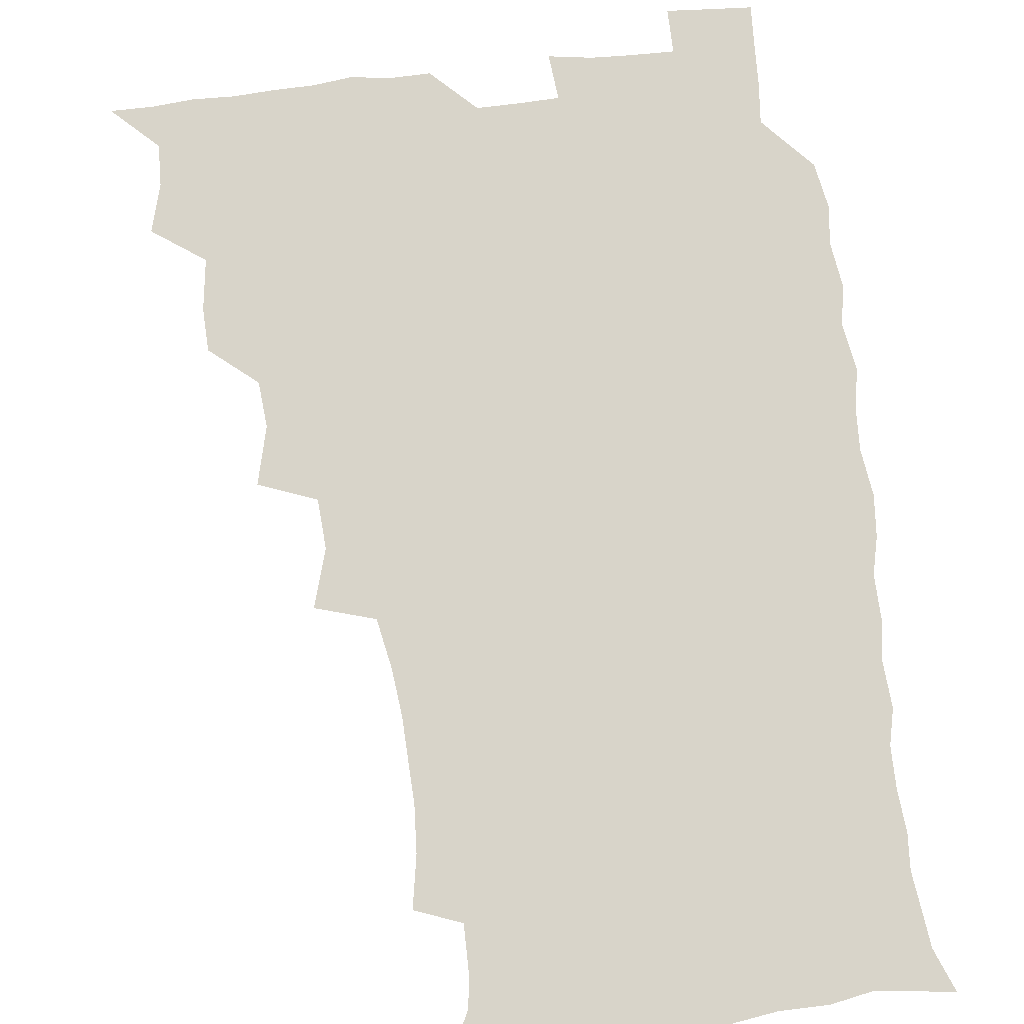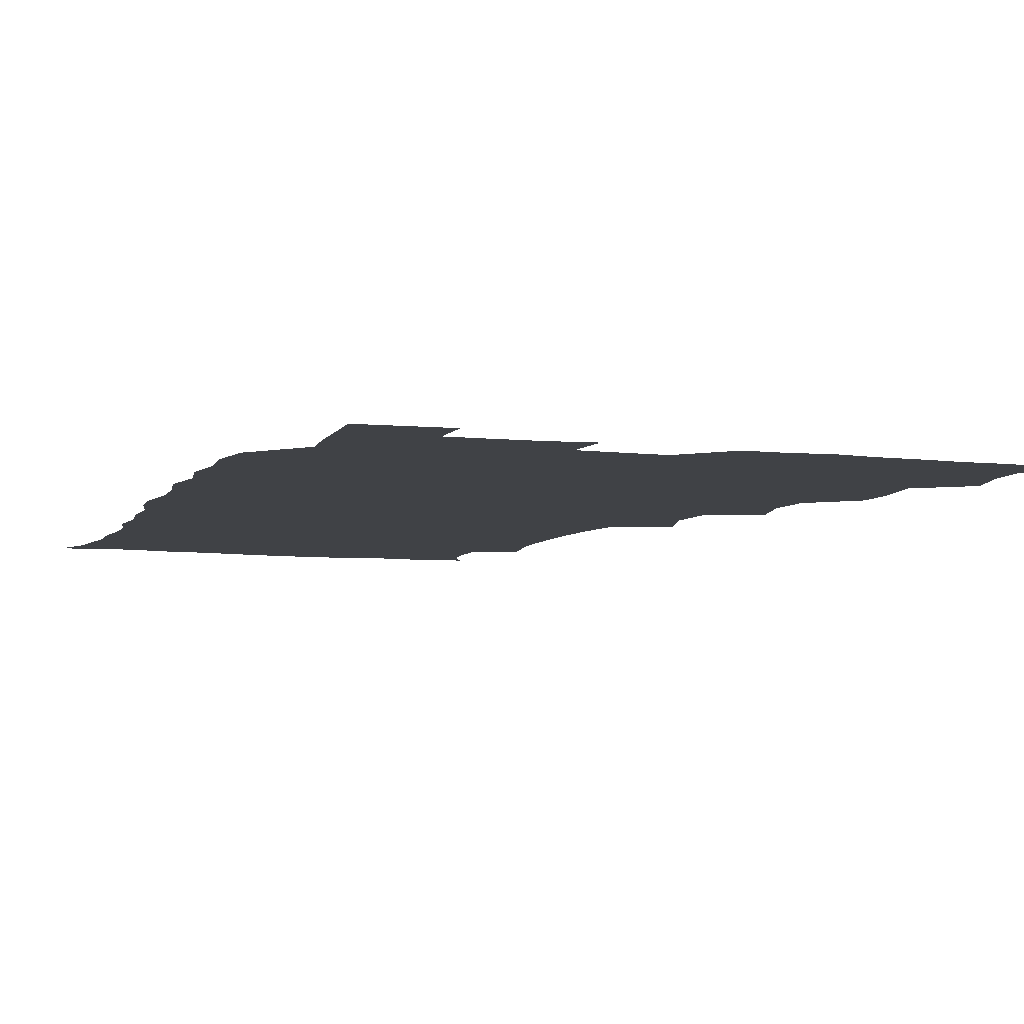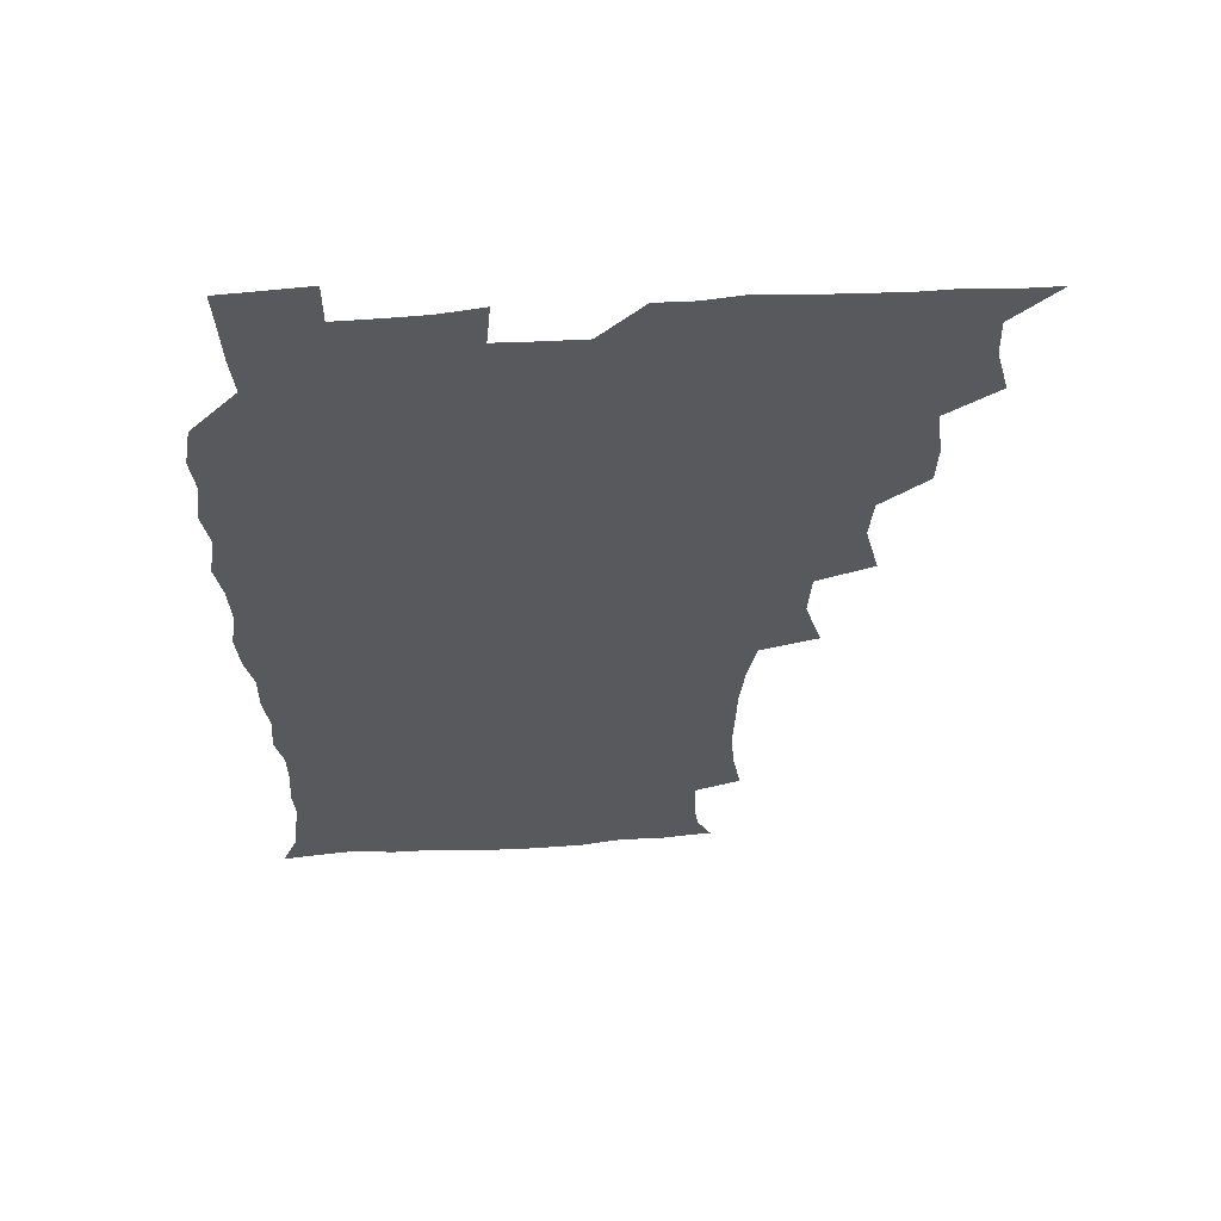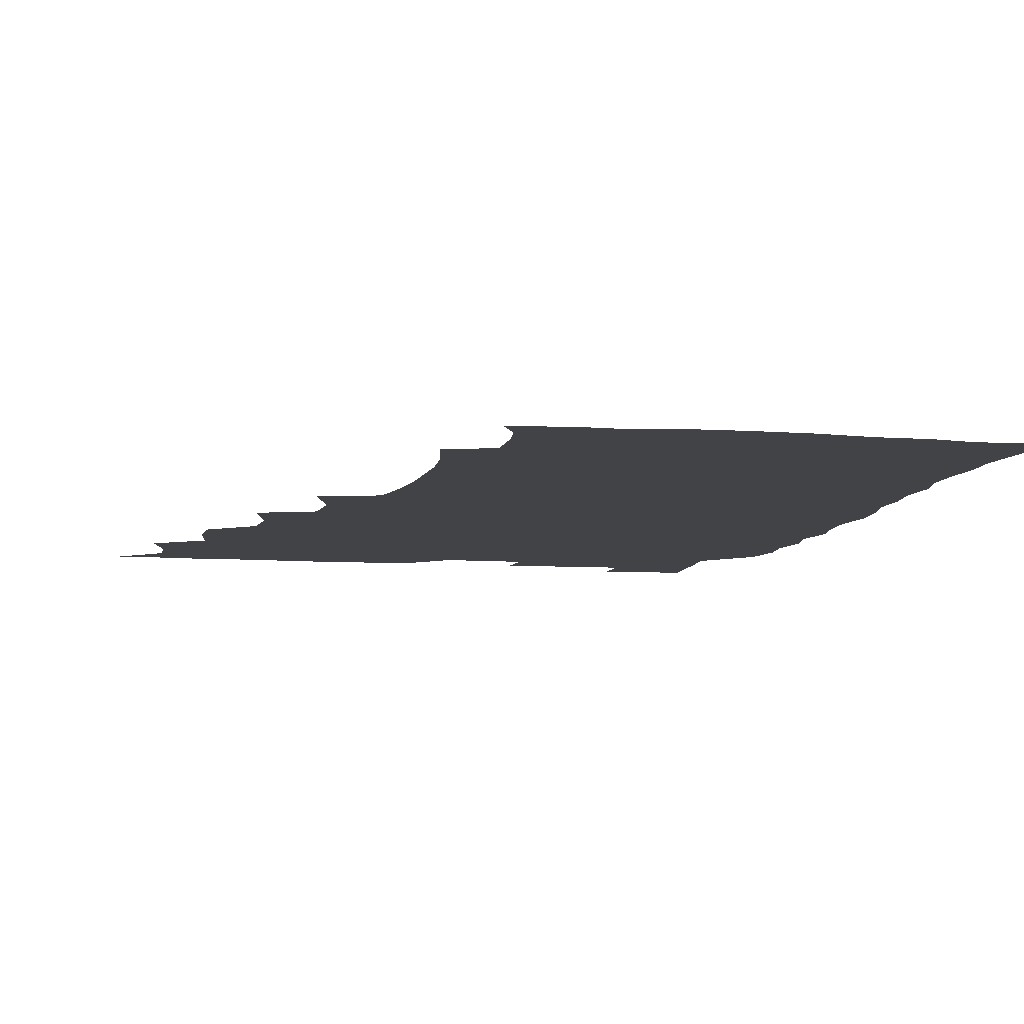
<metadata>
{"format":"obj","ext":"obj","renderer":"f3d","projection":"perspective","resolution":1024,"background":"white","views":[{"elev":75.1,"azim":-6.6,"up":"+Z"},{"elev":-6.5,"azim":160.7,"up":"+Z"},{"elev":59.9,"azim":176.6,"up":"+Y"},{"elev":-7.5,"azim":-11.6,"up":"+Z"}]}
</metadata>
<code>
v 465.8 525.5 0
v 476.9 476.4 0
v 481.7 494.1 0
v 482.3 509.6 0
v 481.3 525.4 0
v 493.7 428.5 0
v 493.2 444.3 0
v 495.7 463 0
v 497.7 479.9 0
v 498.4 495 0
v 497.8 509.7 0
v 496.1 526.7 0
v 506.8 376.5 0
v 512 397.5 0
v 510.7 414.2 0
v 513 433.8 0
v 511.1 448.6 0
v 510.2 463.1 0
v 513.9 480.9 0
v 513.7 495.3 0
v 512.7 510 0
v 511.5 526.1 0
v 522.5 329.5 0
v 528.7 350.4 0
v 527.6 368.5 0
v 527.7 386.6 0
v 528.8 404.3 0
v 527.3 418.7 0
v 528.2 435.6 0
v 528.4 451 0
v 528.6 466.3 0
v 528.3 480.9 0
v 528.1 495.5 0
v 527.4 510.3 0
v 526.3 526.9 0
v 545.8 221.3 0
v 549.2 240 0
v 550.2 256.7 0
v 549.7 271.4 0
v 549.2 287.8 0
v 547.4 305 0
v 543.9 323.1 0
v 543.4 340.6 0
v 543.4 357 0
v 544 374.8 0
v 542.8 389.6 0
v 543 405.6 0
v 543.1 421.2 0
v 543.9 437.1 0
v 543.7 451.9 0
v 544.8 467 0
v 543.8 481.1 0
v 542.7 495.7 0
v 542.1 510.3 0
v 540.9 527.1 0
v 555.7 175.7 0
v 560.9 186.3 0
v 562.4 197.1 0
v 562.6 214.9 0
v 564.5 235.4 0
v 563.4 249.5 0
v 564 266 0
v 562.4 279.6 0
v 563 298.7 0
v 560.3 312.4 0
v 559.5 329.5 0
v 557.9 344.1 0
v 559 361.5 0
v 558.5 377 0
v 558.8 393.1 0
v 558.3 407.7 0
v 559.6 424.1 0
v 558.5 437.8 0
v 559.7 453.5 0
v 559 467.2 0
v 558.3 481.2 0
v 557.8 495.5 0
v 556.4 511.6 0
v 555 528.8 0
v 564.9 174.9 0
v 572.2 189.6 0
v 575.4 206.4 0
v 577.7 225.6 0
v 578 241.7 0
v 578 257.3 0
v 576.8 270.9 0
v 576.7 287.2 0
v 576.3 303.5 0
v 575 317.7 0
v 575 334.6 0
v 574.4 349.6 0
v 572.8 362.4 0
v 572.9 378.3 0
v 573.4 394.5 0
v 574.3 410.9 0
v 573.7 424.4 0
v 573.3 438.4 0
v 573.8 453.4 0
v 573 467.2 0
v 573.1 481.2 0
v 572.4 495.4 0
v 570.9 511.9 0
v 570.3 526.8 0
v 575.8 173.4 0
v 586.7 195.2 0
v 590.6 214.4 0
v 590.9 228.9 0
v 591 244.4 0
v 590.6 259.5 0
v 590.4 274.1 0
v 589.9 289.2 0
v 589.3 304.8 0
v 589.8 322.3 0
v 588.7 335.6 0
v 587.8 349.5 0
v 588.1 365.6 0
v 587.5 380.1 0
v 588 394 0
v 588.1 410 0
v 587.6 423.8 0
v 587.6 438.5 0
v 588.1 453.5 0
v 587.8 467.4 0
v 587.4 481.4 0
v 586.7 496.2 0
v 585.4 511.7 0
v 584.4 527 0
v 590.6 174.1 0
v 601.3 198.2 0
v 603.9 216.2 0
v 604.6 232.1 0
v 604.4 245.7 0
v 603.6 259.3 0
v 603.6 275.3 0
v 603.4 291.6 0
v 603.2 305.9 0
v 603.2 323.2 0
v 602.6 336.4 0
v 602.6 351.8 0
v 602.1 365.5 0
v 601 376.6 0
v 601.7 394 0
v 602.4 410.8 0
v 602 424.5 0
v 602.6 440 0
v 602.2 453.5 0
v 602.1 467.5 0
v 601.8 481.6 0
v 601.9 495.7 0
v 600.4 511.1 0
v 607.3 170.9 0
v 615.3 198.1 0
v 617.3 217.2 0
v 617.8 232 0
v 617.8 247.5 0
v 617.5 261.5 0
v 617.5 277.7 0
v 617 290.6 0
v 616.7 307.8 0
v 616.9 322.7 0
v 616.5 337 0
v 616.5 351.9 0
v 616.6 367.5 0
v 616.6 381.1 0
v 616.3 395.6 0
v 616.5 411.3 0
v 616.3 424.5 0
v 616.5 439.8 0
v 616.8 453.9 0
v 617 467.8 0
v 616.9 481.5 0
v 616.3 496.2 0
v 615.6 511.2 0
v 626.1 170.3 0
v 630.1 196.8 0
v 630.9 215.3 0
v 631 232.6 0
v 631.1 247.6 0
v 631.2 262.4 0
v 630.9 277.6 0
v 631.1 292.1 0
v 630.7 305.1 0
v 630.3 323.4 0
v 630.5 335.2 0
v 630.3 352 0
v 630.4 366.4 0
v 630.5 381.7 0
v 630.5 395.7 0
v 630.4 410.9 0
v 630.6 425.4 0
v 630.6 439.7 0
v 630.8 453.8 0
v 630.9 467.9 0
v 631.1 481.7 0
v 631.2 495.8 0
v 630.6 511.7 0
v 629.1 528.7 0
v 645.2 171 0
v 645.2 198.5 0
v 644.9 217 0
v 644.9 231.4 0
v 644.7 246.5 0
v 644.8 262.3 0
v 644.3 277.6 0
v 644.4 294.6 0
v 644.5 306.7 0
v 643.8 323.4 0
v 644.3 337.2 0
v 644.2 351.4 0
v 644.3 366.4 0
v 644.4 381.1 0
v 644.4 395.6 0
v 644.4 410.3 0
v 644.6 425.2 0
v 644.7 439.5 0
v 645 453.4 0
v 645.2 467.6 0
v 645.5 481.8 0
v 645.7 496 0
v 645.7 510.7 0
v 644.9 526.3 0
v 664.5 173.7 0
v 660.3 198 0
v 658.9 215.3 0
v 658.2 231.7 0
v 659.1 244.1 0
v 657.8 262.5 0
v 658.9 274.7 0
v 657.7 292.6 0
v 657.7 307.7 0
v 657.7 322.3 0
v 657.6 337.7 0
v 657.7 351.7 0
v 658.8 364.9 0
v 658.8 379.6 0
v 658.7 394.6 0
v 658.9 408.6 0
v 658.3 425.5 0
v 658.4 439.9 0
v 659 453.9 0
v 659.3 468 0
v 659.8 481.8 0
v 660.2 495.9 0
v 660.3 510.5 0
v 660.1 525.7 0
v 682 173.8 0
v 675.2 197.2 0
v 673.5 213.1 0
v 673 228 0
v 672.4 244.2 0
v 671.8 259.9 0
v 672 274.6 0
v 670.8 292 0
v 671.3 306.1 0
v 672.8 318.9 0
v 672 335.1 0
v 673.1 348.4 0
v 672.3 364.8 0
v 672.2 379.9 0
v 672.5 394.4 0
v 672.1 410 0
v 673.4 423.5 0
v 674.1 437.6 0
v 673.4 453.1 0
v 673.4 467.6 0
v 674.2 481.5 0
v 674.5 495.9 0
v 675 510.6 0
v 675.4 525.4 0
v 675.3 542 0
v 697 176.6 0
v 689.4 196.4 0
v 687.7 211 0
v 686.3 227 0
v 686.4 241.1 0
v 685.1 258.1 0
v 684.9 273.9 0
v 685 288.7 0
v 686.3 302 0
v 685.4 319.1 0
v 686.3 332.9 0
v 686 348.6 0
v 686.4 362.9 0
v 686.5 377.9 0
v 687.5 392 0
v 687.5 407.1 0
v 688.7 421.1 0
v 687.6 437.5 0
v 688.7 451.2 0
v 688.2 466.5 0
v 687.9 481.7 0
v 688.7 495.5 0
v 689.8 510 0
v 690.4 525.1 0
v 690.5 540.9 0
v 711.8 174.8 0
v 704.1 193.2 0
v 701.4 208.4 0
v 701 222.1 0
v 699.7 238.2 0
v 699.5 253 0
v 699.3 268.5 0
v 699.9 283.4 0
v 699.6 299.1 0
v 699.4 315 0
v 701.3 328.5 0
v 702.2 343.3 0
v 700.4 360 0
v 703.4 372.6 0
v 702.9 388.5 0
v 701.6 405 0
v 703.3 418.8 0
v 702.6 434.8 0
v 703.3 449.3 0
v 703.2 464.5 0
v 702.3 479.8 0
v 703.7 493.5 0
v 705.1 509.1 0
v 705.7 524.7 0
v 706.4 539.8 0
v 724.9 172.9 0
v 718.8 188.4 0
v 717.4 201 0
v 715.7 215.1 0
v 716.6 227.8 0
v 715.3 243.4 0
v 715.4 258.4 0
v 718.3 271.2 0
v 717.2 288 0
v 719.3 302.6 0
v 719 318.8 0
v 722.1 332.6 0
v 723.3 347.7 0
v 721.1 364.8 0
v 721.9 380.1 0
v 724.5 394.6 0
v 721.7 412 0
v 724.3 426.4 0
v 722 443.3 0
v 723.6 457.7 0
v 720.7 474.4 0
f 4 5 1
f 8 9 2
f 2 9 3
f 9 10 3
f 3 10 4
f 10 11 4
f 4 11 5
f 11 12 5
f 15 16 6
f 6 16 7
f 16 17 7
f 7 17 8
f 17 18 8
f 8 18 9
f 18 19 9
f 9 19 10
f 19 20 10
f 10 20 11
f 20 21 11
f 11 21 12
f 21 22 12
f 25 26 13
f 13 26 14
f 26 27 14
f 14 27 15
f 27 28 15
f 15 28 16
f 28 29 16
f 16 29 17
f 29 30 17
f 17 30 18
f 30 31 18
f 18 31 19
f 31 32 19
f 19 32 20
f 32 33 20
f 20 33 21
f 33 34 21
f 21 34 22
f 34 35 22
f 42 43 23
f 23 43 24
f 43 44 24
f 24 44 25
f 44 45 25
f 25 45 26
f 45 46 26
f 26 46 27
f 46 47 27
f 27 47 28
f 47 48 28
f 28 48 29
f 48 49 29
f 29 49 30
f 49 50 30
f 30 50 31
f 50 51 31
f 31 51 32
f 51 52 32
f 32 52 33
f 52 53 33
f 33 53 34
f 53 54 34
f 34 54 35
f 54 55 35
f 59 60 36
f 36 60 37
f 60 61 37
f 37 61 38
f 61 62 38
f 38 62 39
f 62 63 39
f 39 63 40
f 63 64 40
f 40 64 41
f 64 65 41
f 41 65 42
f 65 66 42
f 42 66 43
f 66 67 43
f 43 67 44
f 67 68 44
f 44 68 45
f 68 69 45
f 45 69 46
f 69 70 46
f 46 70 47
f 70 71 47
f 47 71 48
f 71 72 48
f 48 72 49
f 72 73 49
f 49 73 50
f 73 74 50
f 50 74 51
f 74 75 51
f 51 75 52
f 75 76 52
f 52 76 53
f 76 77 53
f 53 77 54
f 77 78 54
f 54 78 55
f 78 79 55
f 56 80 57
f 80 81 57
f 57 81 58
f 81 82 58
f 58 82 59
f 82 83 59
f 59 83 60
f 83 84 60
f 60 84 61
f 84 85 61
f 61 85 62
f 85 86 62
f 62 86 63
f 86 87 63
f 63 87 64
f 87 88 64
f 64 88 65
f 88 89 65
f 65 89 66
f 89 90 66
f 66 90 67
f 90 91 67
f 67 91 68
f 91 92 68
f 68 92 69
f 92 93 69
f 69 93 70
f 93 94 70
f 70 94 71
f 94 95 71
f 71 95 72
f 95 96 72
f 72 96 73
f 96 97 73
f 73 97 74
f 97 98 74
f 74 98 75
f 98 99 75
f 75 99 76
f 99 100 76
f 76 100 77
f 100 101 77
f 77 101 78
f 101 102 78
f 78 102 79
f 102 103 79
f 80 104 81
f 104 105 81
f 81 105 82
f 105 106 82
f 82 106 83
f 106 107 83
f 83 107 84
f 107 108 84
f 84 108 85
f 108 109 85
f 85 109 86
f 109 110 86
f 86 110 87
f 110 111 87
f 87 111 88
f 111 112 88
f 88 112 89
f 112 113 89
f 89 113 90
f 113 114 90
f 90 114 91
f 114 115 91
f 91 115 92
f 115 116 92
f 92 116 93
f 116 117 93
f 93 117 94
f 117 118 94
f 94 118 95
f 118 119 95
f 95 119 96
f 119 120 96
f 96 120 97
f 120 121 97
f 97 121 98
f 121 122 98
f 98 122 99
f 122 123 99
f 99 123 100
f 123 124 100
f 100 124 101
f 124 125 101
f 101 125 102
f 125 126 102
f 102 126 103
f 126 127 103
f 104 128 105
f 128 129 105
f 105 129 106
f 129 130 106
f 106 130 107
f 130 131 107
f 107 131 108
f 131 132 108
f 108 132 109
f 132 133 109
f 109 133 110
f 133 134 110
f 110 134 111
f 134 135 111
f 111 135 112
f 135 136 112
f 112 136 113
f 136 137 113
f 113 137 114
f 137 138 114
f 114 138 115
f 138 139 115
f 115 139 116
f 139 140 116
f 116 140 117
f 140 141 117
f 117 141 118
f 141 142 118
f 118 142 119
f 142 143 119
f 119 143 120
f 143 144 120
f 120 144 121
f 144 145 121
f 121 145 122
f 145 146 122
f 122 146 123
f 146 147 123
f 123 147 124
f 147 148 124
f 124 148 125
f 148 149 125
f 125 149 126
f 149 150 126
f 126 150 127
f 128 151 129
f 151 152 129
f 129 152 130
f 152 153 130
f 130 153 131
f 153 154 131
f 131 154 132
f 154 155 132
f 132 155 133
f 155 156 133
f 133 156 134
f 156 157 134
f 134 157 135
f 157 158 135
f 135 158 136
f 158 159 136
f 136 159 137
f 159 160 137
f 137 160 138
f 160 161 138
f 138 161 139
f 161 162 139
f 139 162 140
f 162 163 140
f 140 163 141
f 163 164 141
f 141 164 142
f 164 165 142
f 142 165 143
f 165 166 143
f 143 166 144
f 166 167 144
f 144 167 145
f 167 168 145
f 145 168 146
f 168 169 146
f 146 169 147
f 169 170 147
f 147 170 148
f 170 171 148
f 148 171 149
f 171 172 149
f 149 172 150
f 172 173 150
f 151 174 152
f 174 175 152
f 152 175 153
f 175 176 153
f 153 176 154
f 176 177 154
f 154 177 155
f 177 178 155
f 155 178 156
f 178 179 156
f 156 179 157
f 179 180 157
f 157 180 158
f 180 181 158
f 158 181 159
f 181 182 159
f 159 182 160
f 182 183 160
f 160 183 161
f 183 184 161
f 161 184 162
f 184 185 162
f 162 185 163
f 185 186 163
f 163 186 164
f 186 187 164
f 164 187 165
f 187 188 165
f 165 188 166
f 188 189 166
f 166 189 167
f 189 190 167
f 167 190 168
f 190 191 168
f 168 191 169
f 191 192 169
f 169 192 170
f 192 193 170
f 170 193 171
f 193 194 171
f 171 194 172
f 194 195 172
f 172 195 173
f 195 196 173
f 174 198 175
f 198 199 175
f 175 199 176
f 199 200 176
f 176 200 177
f 200 201 177
f 177 201 178
f 201 202 178
f 178 202 179
f 202 203 179
f 179 203 180
f 203 204 180
f 180 204 181
f 204 205 181
f 181 205 182
f 205 206 182
f 182 206 183
f 206 207 183
f 183 207 184
f 207 208 184
f 184 208 185
f 208 209 185
f 185 209 186
f 209 210 186
f 186 210 187
f 210 211 187
f 187 211 188
f 211 212 188
f 188 212 189
f 212 213 189
f 189 213 190
f 213 214 190
f 190 214 191
f 214 215 191
f 191 215 192
f 215 216 192
f 192 216 193
f 216 217 193
f 193 217 194
f 217 218 194
f 194 218 195
f 218 219 195
f 195 219 196
f 219 220 196
f 196 220 197
f 220 221 197
f 198 222 199
f 222 223 199
f 199 223 200
f 223 224 200
f 200 224 201
f 224 225 201
f 201 225 202
f 225 226 202
f 202 226 203
f 226 227 203
f 203 227 204
f 227 228 204
f 204 228 205
f 228 229 205
f 205 229 206
f 229 230 206
f 206 230 207
f 230 231 207
f 207 231 208
f 231 232 208
f 208 232 209
f 232 233 209
f 209 233 210
f 233 234 210
f 210 234 211
f 234 235 211
f 211 235 212
f 235 236 212
f 212 236 213
f 236 237 213
f 213 237 214
f 237 238 214
f 214 238 215
f 238 239 215
f 215 239 216
f 239 240 216
f 216 240 217
f 240 241 217
f 217 241 218
f 241 242 218
f 218 242 219
f 242 243 219
f 219 243 220
f 243 244 220
f 220 244 221
f 244 245 221
f 222 246 223
f 246 247 223
f 223 247 224
f 247 248 224
f 224 248 225
f 248 249 225
f 225 249 226
f 249 250 226
f 226 250 227
f 250 251 227
f 227 251 228
f 251 252 228
f 228 252 229
f 252 253 229
f 229 253 230
f 253 254 230
f 230 254 231
f 254 255 231
f 231 255 232
f 255 256 232
f 232 256 233
f 256 257 233
f 233 257 234
f 257 258 234
f 234 258 235
f 258 259 235
f 235 259 236
f 259 260 236
f 236 260 237
f 260 261 237
f 237 261 238
f 261 262 238
f 238 262 239
f 262 263 239
f 239 263 240
f 263 264 240
f 240 264 241
f 264 265 241
f 241 265 242
f 265 266 242
f 242 266 243
f 266 267 243
f 243 267 244
f 267 268 244
f 244 268 245
f 268 269 245
f 246 271 247
f 271 272 247
f 247 272 248
f 272 273 248
f 248 273 249
f 273 274 249
f 249 274 250
f 274 275 250
f 250 275 251
f 275 276 251
f 251 276 252
f 276 277 252
f 252 277 253
f 277 278 253
f 253 278 254
f 278 279 254
f 254 279 255
f 279 280 255
f 255 280 256
f 280 281 256
f 256 281 257
f 281 282 257
f 257 282 258
f 282 283 258
f 258 283 259
f 283 284 259
f 259 284 260
f 284 285 260
f 260 285 261
f 285 286 261
f 261 286 262
f 286 287 262
f 262 287 263
f 287 288 263
f 263 288 264
f 288 289 264
f 264 289 265
f 289 290 265
f 265 290 266
f 290 291 266
f 266 291 267
f 291 292 267
f 267 292 268
f 292 293 268
f 268 293 269
f 293 294 269
f 269 294 270
f 294 295 270
f 271 296 272
f 296 297 272
f 272 297 273
f 297 298 273
f 273 298 274
f 298 299 274
f 274 299 275
f 299 300 275
f 275 300 276
f 300 301 276
f 276 301 277
f 301 302 277
f 277 302 278
f 302 303 278
f 278 303 279
f 303 304 279
f 279 304 280
f 304 305 280
f 280 305 281
f 305 306 281
f 281 306 282
f 306 307 282
f 282 307 283
f 307 308 283
f 283 308 284
f 308 309 284
f 284 309 285
f 309 310 285
f 285 310 286
f 310 311 286
f 286 311 287
f 311 312 287
f 287 312 288
f 312 313 288
f 288 313 289
f 313 314 289
f 289 314 290
f 314 315 290
f 290 315 291
f 315 316 291
f 291 316 292
f 316 317 292
f 292 317 293
f 317 318 293
f 293 318 294
f 318 319 294
f 294 319 295
f 319 320 295
f 296 321 297
f 321 322 297
f 297 322 298
f 322 323 298
f 298 323 299
f 323 324 299
f 299 324 300
f 324 325 300
f 300 325 301
f 325 326 301
f 301 326 302
f 326 327 302
f 302 327 303
f 327 328 303
f 303 328 304
f 328 329 304
f 304 329 305
f 329 330 305
f 305 330 306
f 330 331 306
f 306 331 307
f 331 332 307
f 307 332 308
f 332 333 308
f 308 333 309
f 333 334 309
f 309 334 310
f 334 335 310
f 310 335 311
f 335 336 311
f 311 336 312
f 336 337 312
f 312 337 313
f 337 338 313
f 313 338 314
f 338 339 314
f 314 339 315
f 339 340 315
f 315 340 316
f 340 341 316
f 316 341 317

</code>
